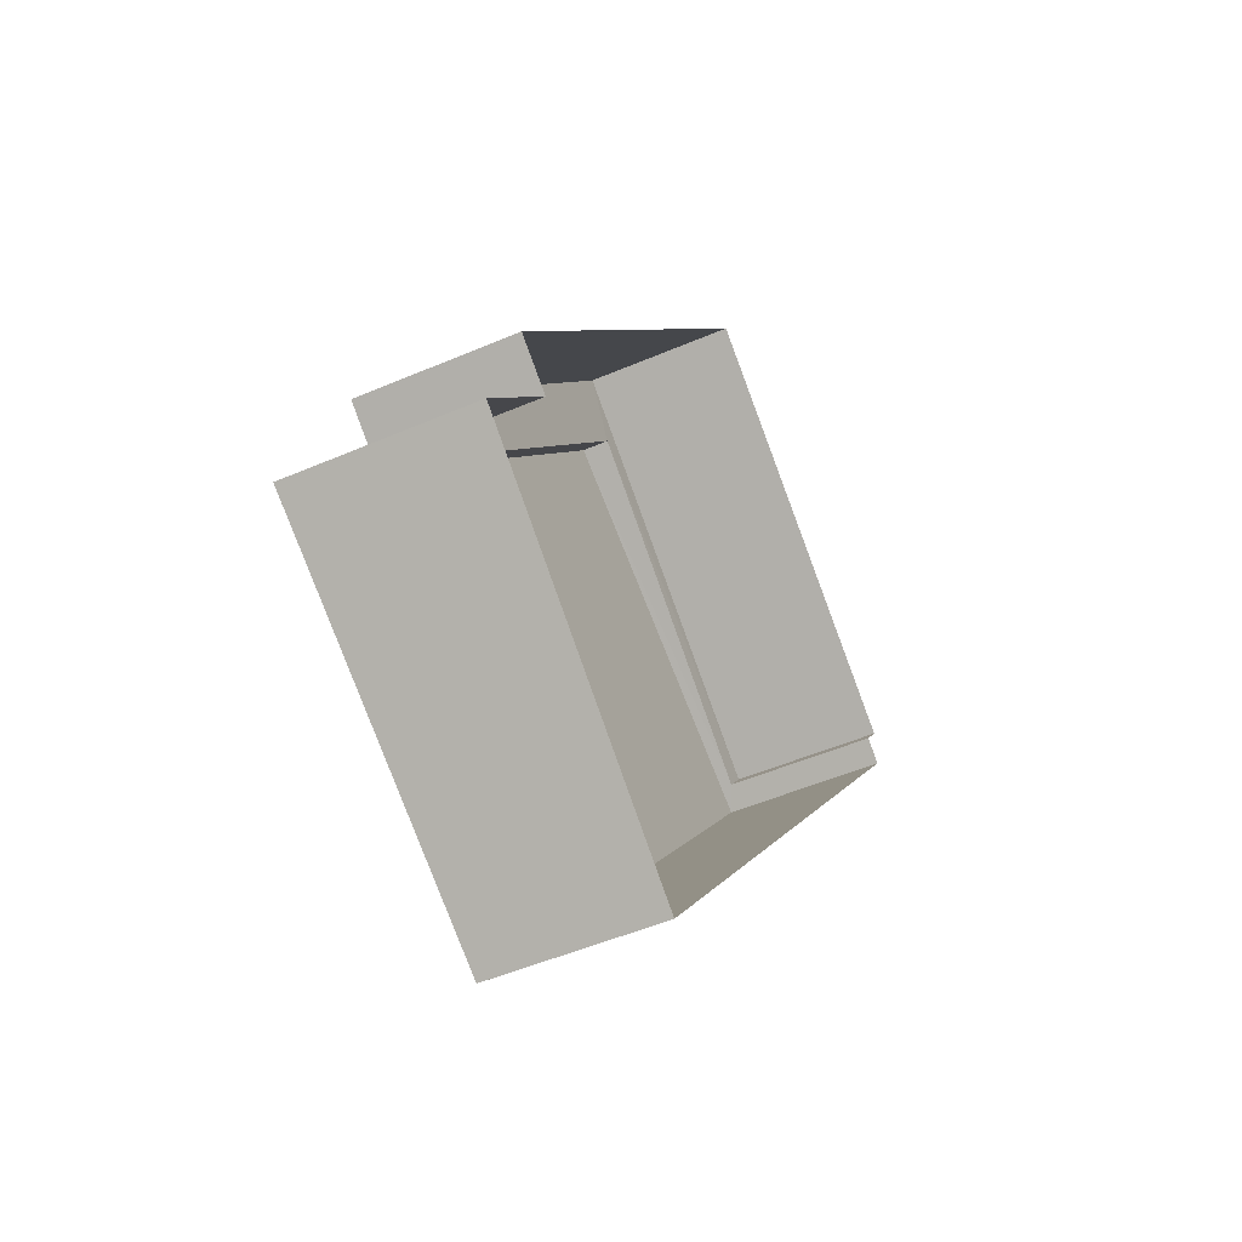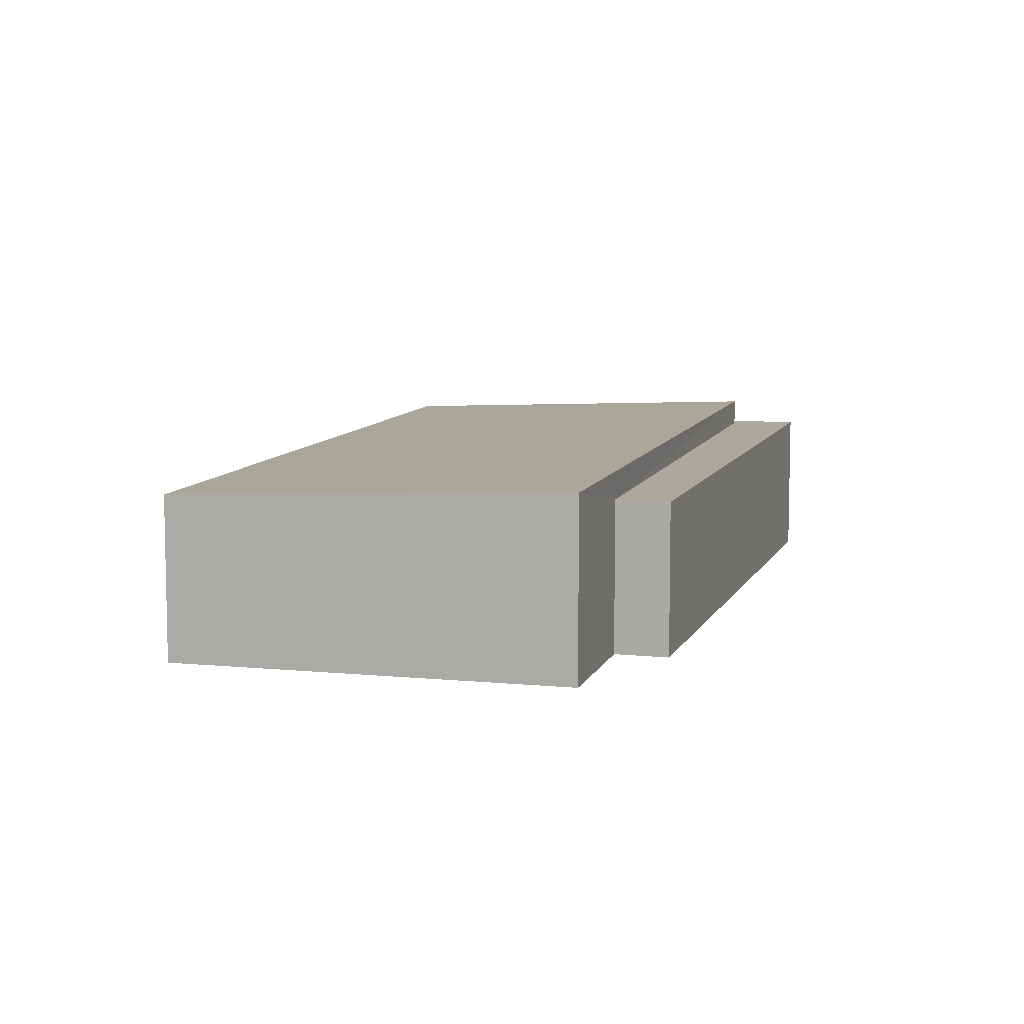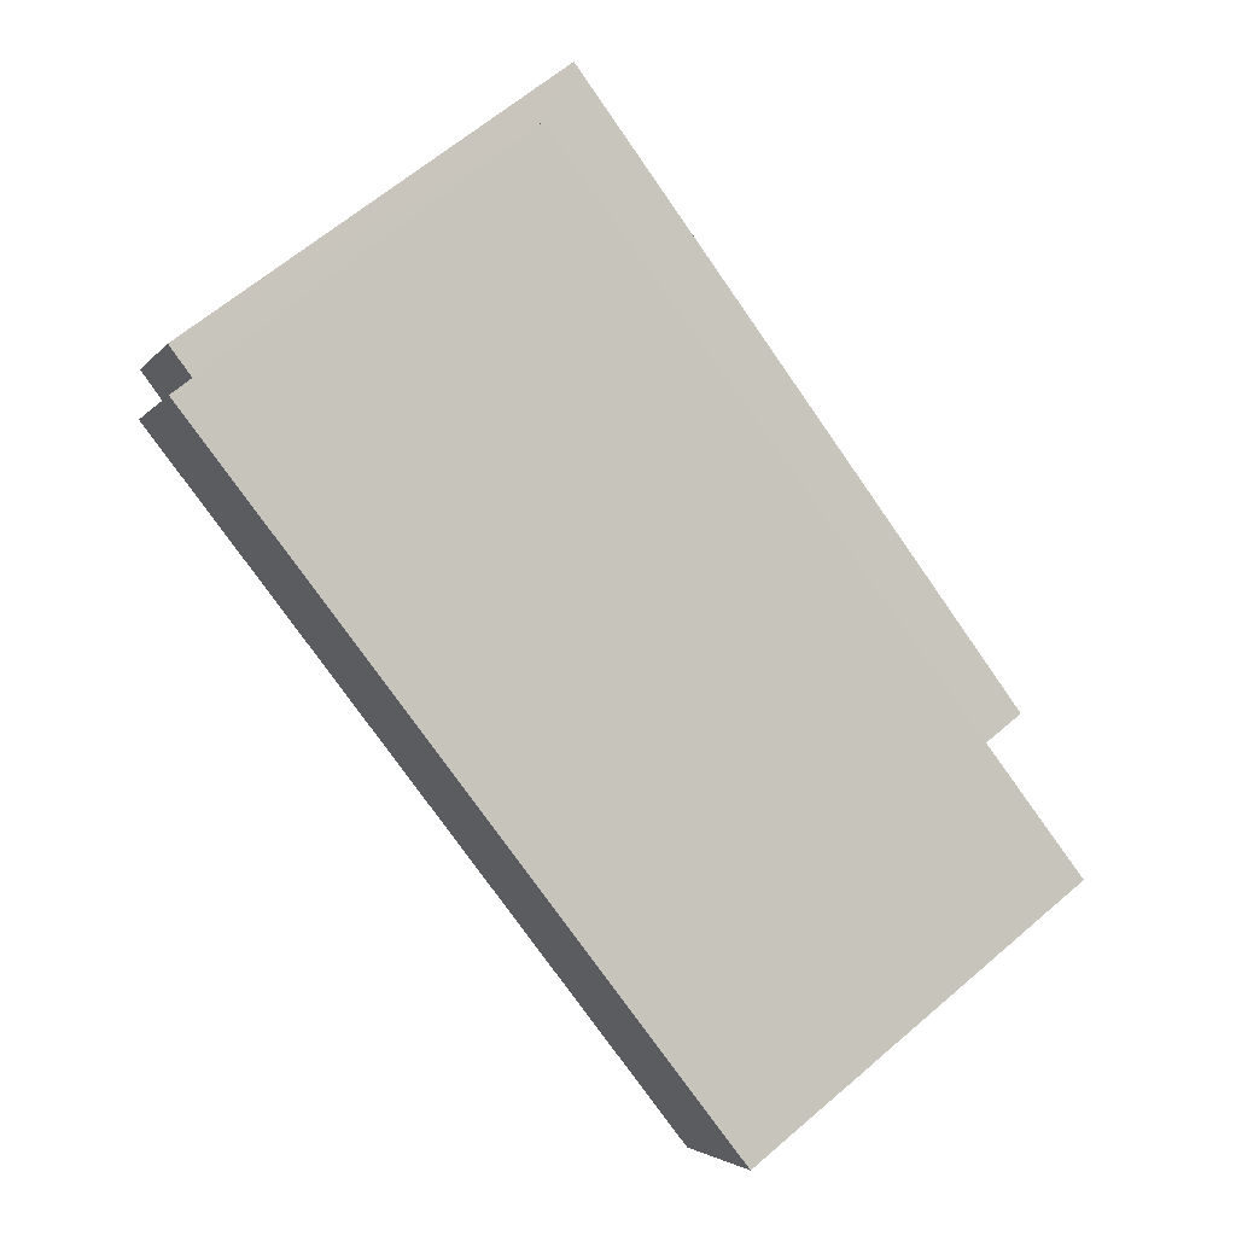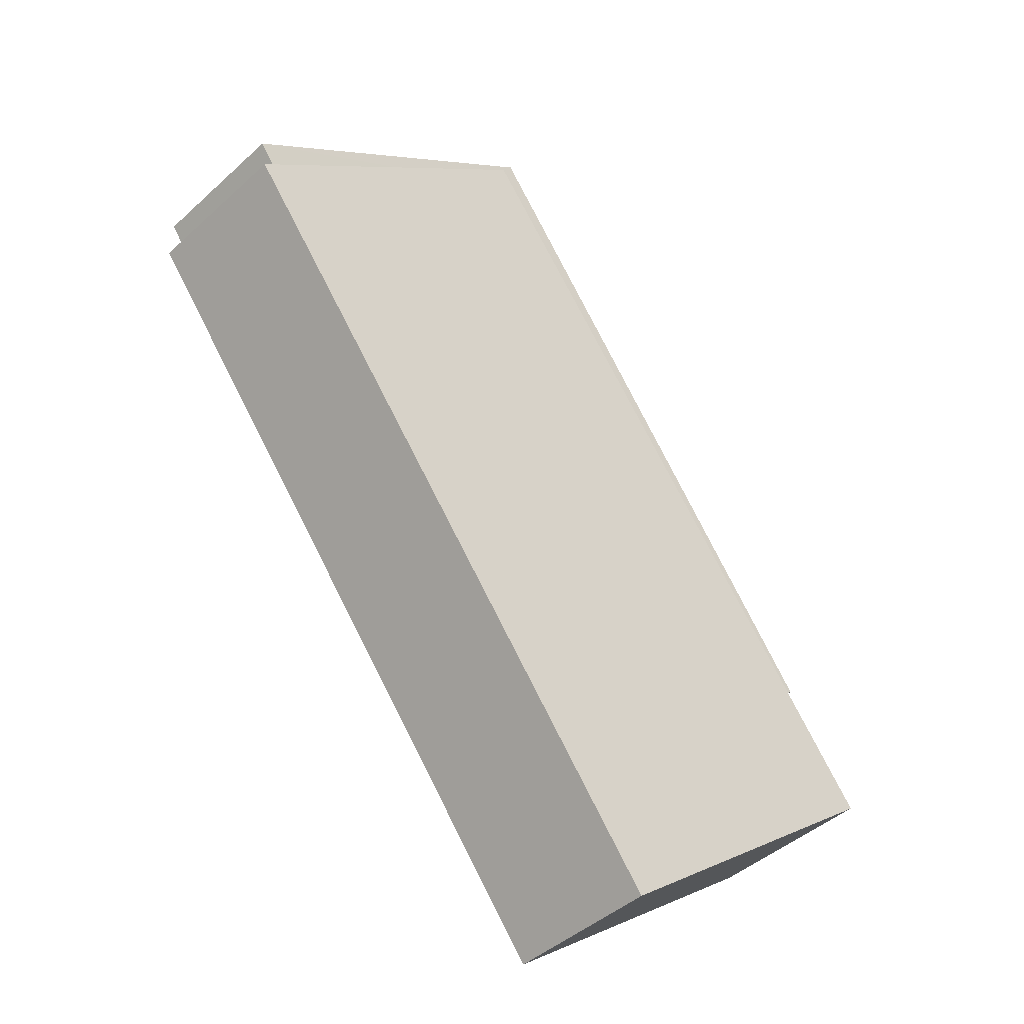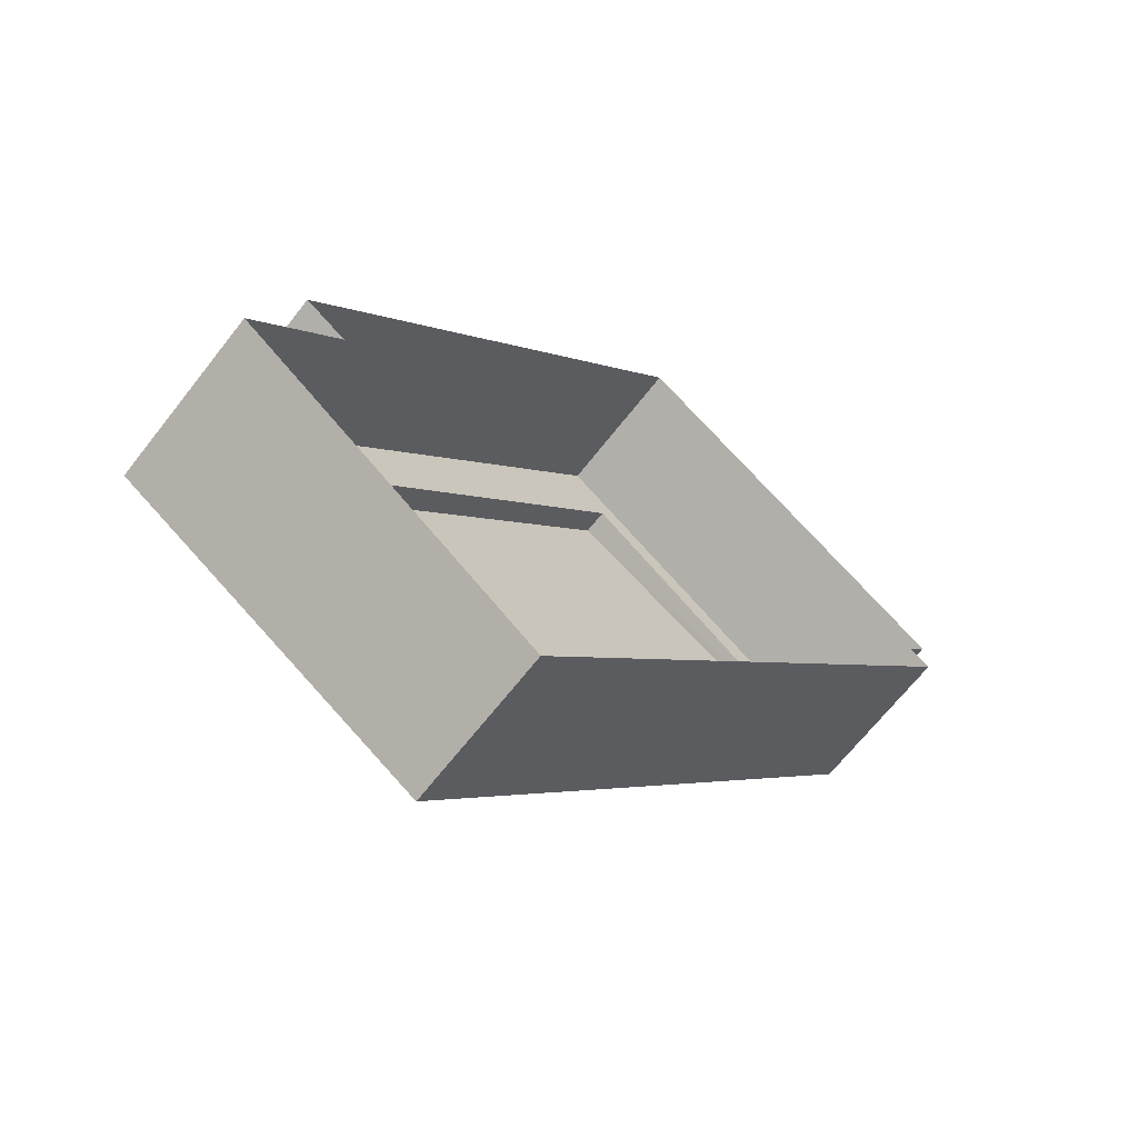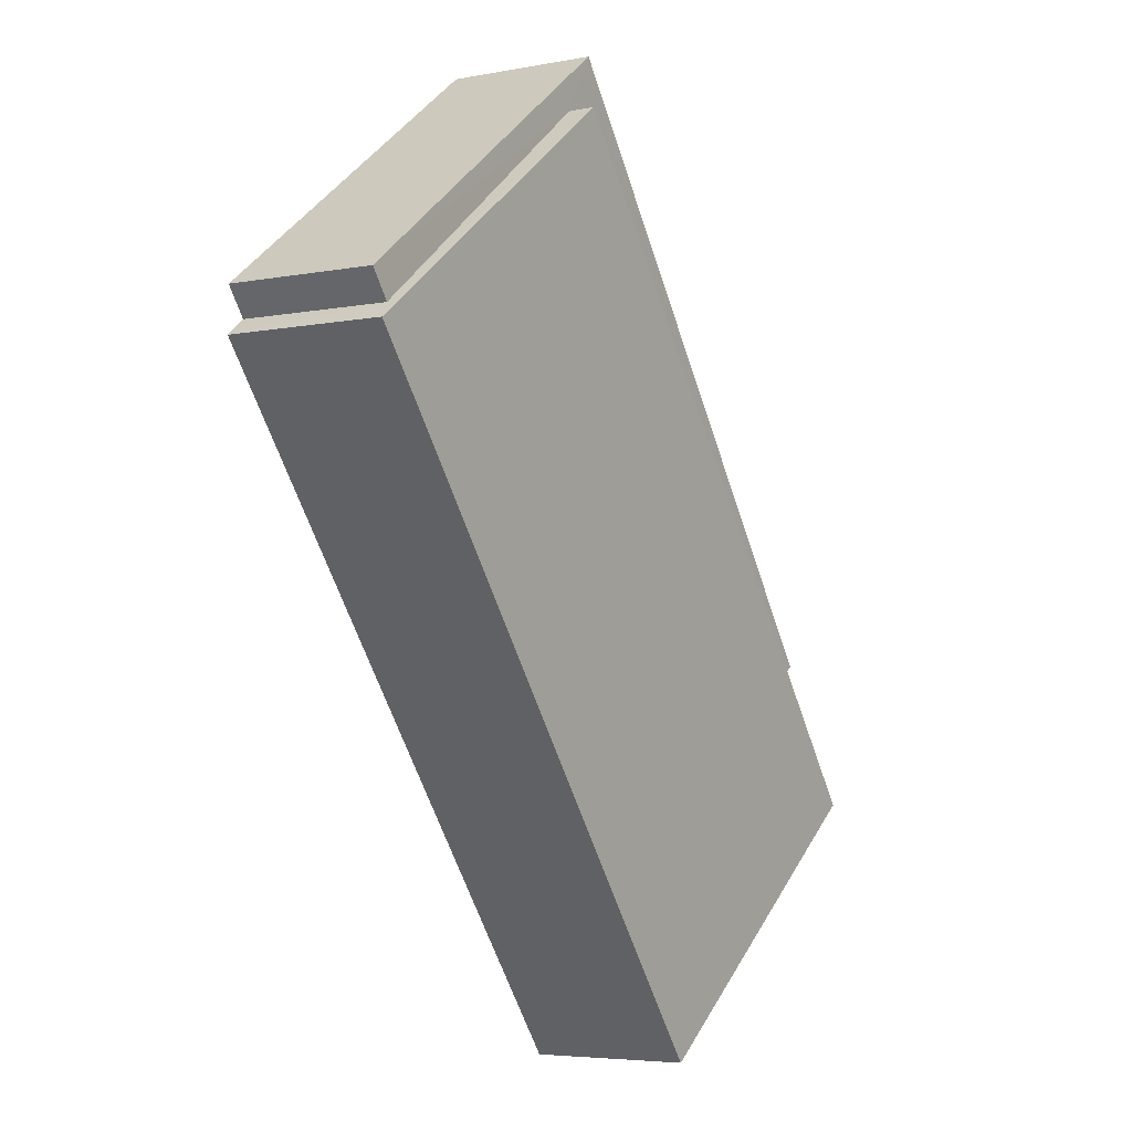
<metadata>
{"format":"obj","ext":"obj","renderer":"f3d","projection":"perspective","resolution":1024,"background":"white","views":[{"elev":-49.6,"azim":115.6,"up":"+Y"},{"elev":8.7,"azim":53.3,"up":"+Z"},{"elev":-3.4,"azim":-18.4,"up":"+Y"},{"elev":-43.3,"azim":-43.0,"up":"+Y"},{"elev":-67.1,"azim":141.9,"up":"+Y"},{"elev":-5.1,"azim":-58.9,"up":"+Y"}]}
</metadata>
<code>
v -2.244e+05 -1.285e+05 13.32
v -2.244e+05 -1.285e+05 13.32
v -2.243e+05 -1.285e+05 13.32
v -2.243e+05 -1.285e+05 13.32
v -2.243e+05 -1.285e+05 13.32
v -2.244e+05 -1.285e+05 13.32
v -2.243e+05 -1.285e+05 13.32
v -2.243e+05 -1.285e+05 13.32
v -2.243e+05 -1.285e+05 16.99
v -2.243e+05 -1.285e+05 16.99
v -2.243e+05 -1.285e+05 16.99
v -2.243e+05 -1.285e+05 16.99
v -2.244e+05 -1.285e+05 16.99
v -2.244e+05 -1.285e+05 16.99
v -2.243e+05 -1.285e+05 17.64
v -2.243e+05 -1.285e+05 17.64
v -2.244e+05 -1.285e+05 17.23
v -2.243e+05 -1.285e+05 17.23
f 1 2 3
f 4 3 5
f 2 6 7
f 8 5 7
f 3 2 5
f 5 2 7
f 9 10 11
f 10 12 11
f 11 13 14
f 11 12 13
f 15 16 17
f 18 15 17
f 4 9 15
f 15 9 16
f 4 5 9
f 16 9 11
f 2 13 6
f 2 14 13
f 10 8 7
f 12 10 7
f 12 7 6
f 13 12 6
f 17 1 3
f 18 17 3
f 18 3 4
f 15 18 4
f 2 1 14
f 1 17 14
f 14 16 11
f 14 17 16
f 5 8 10
f 9 5 10

</code>
